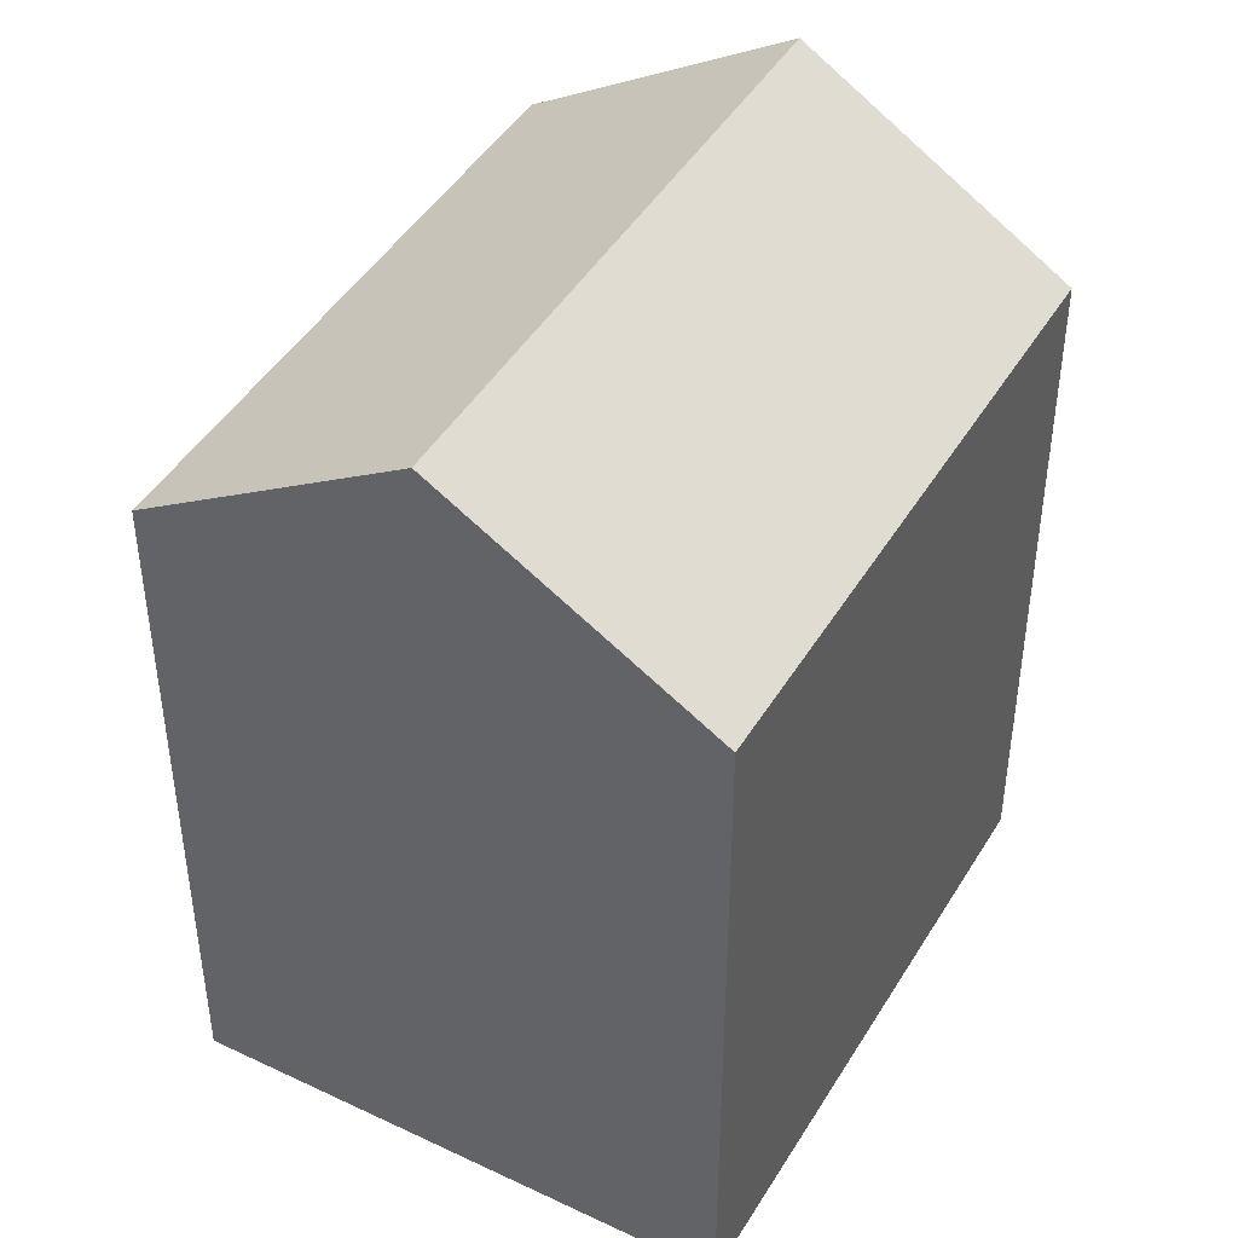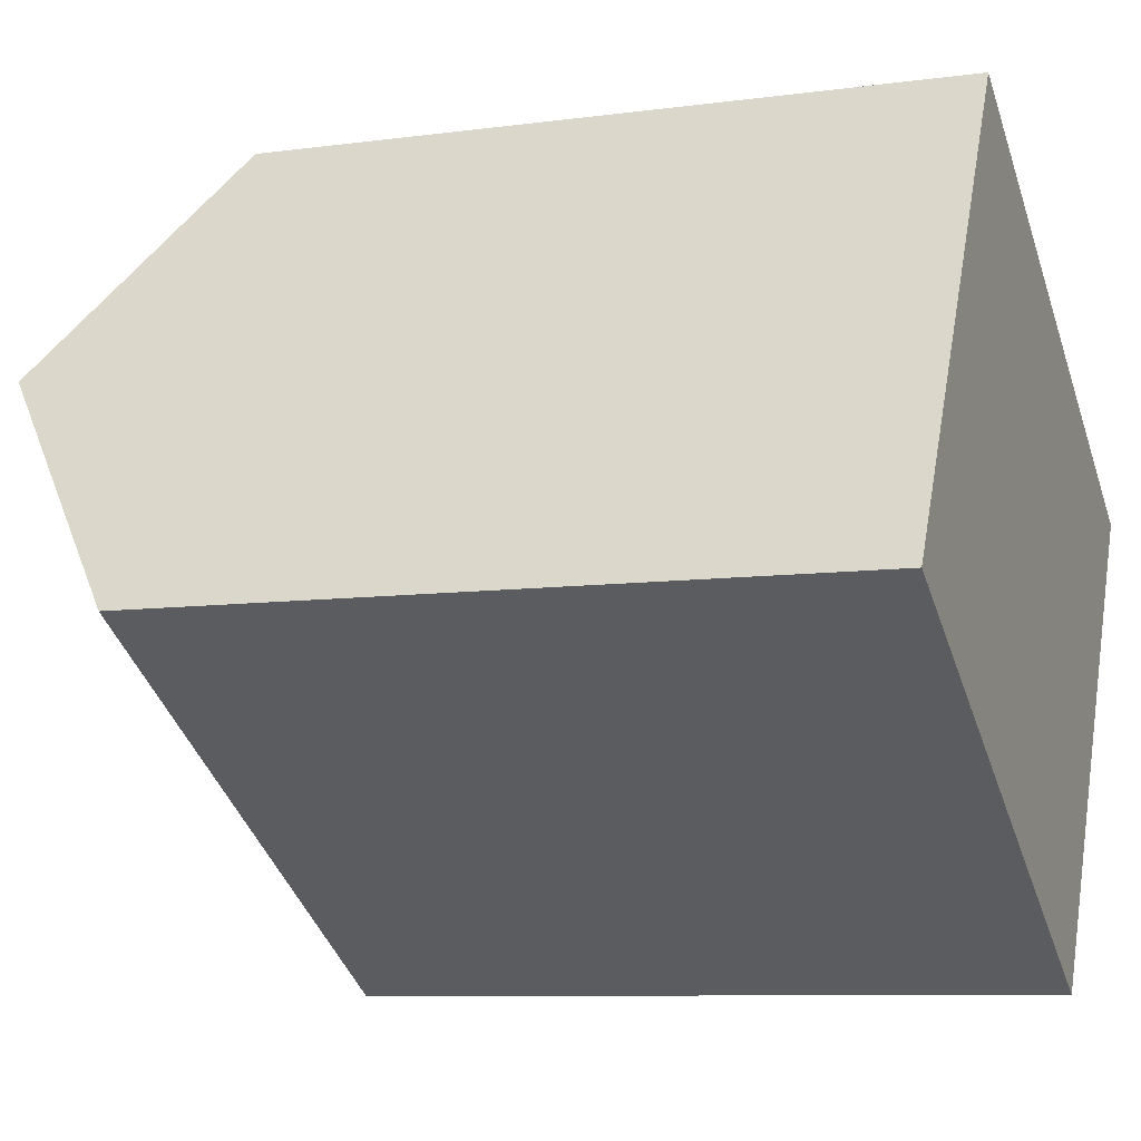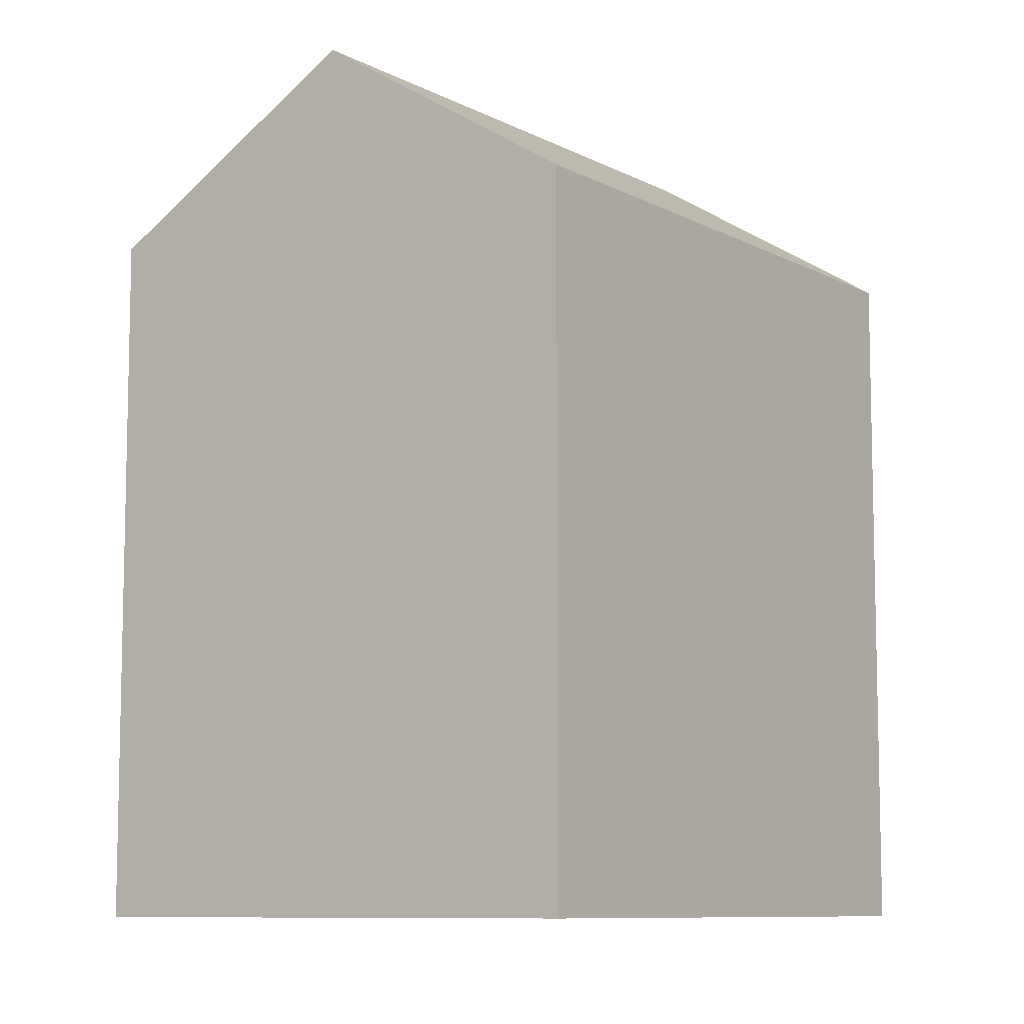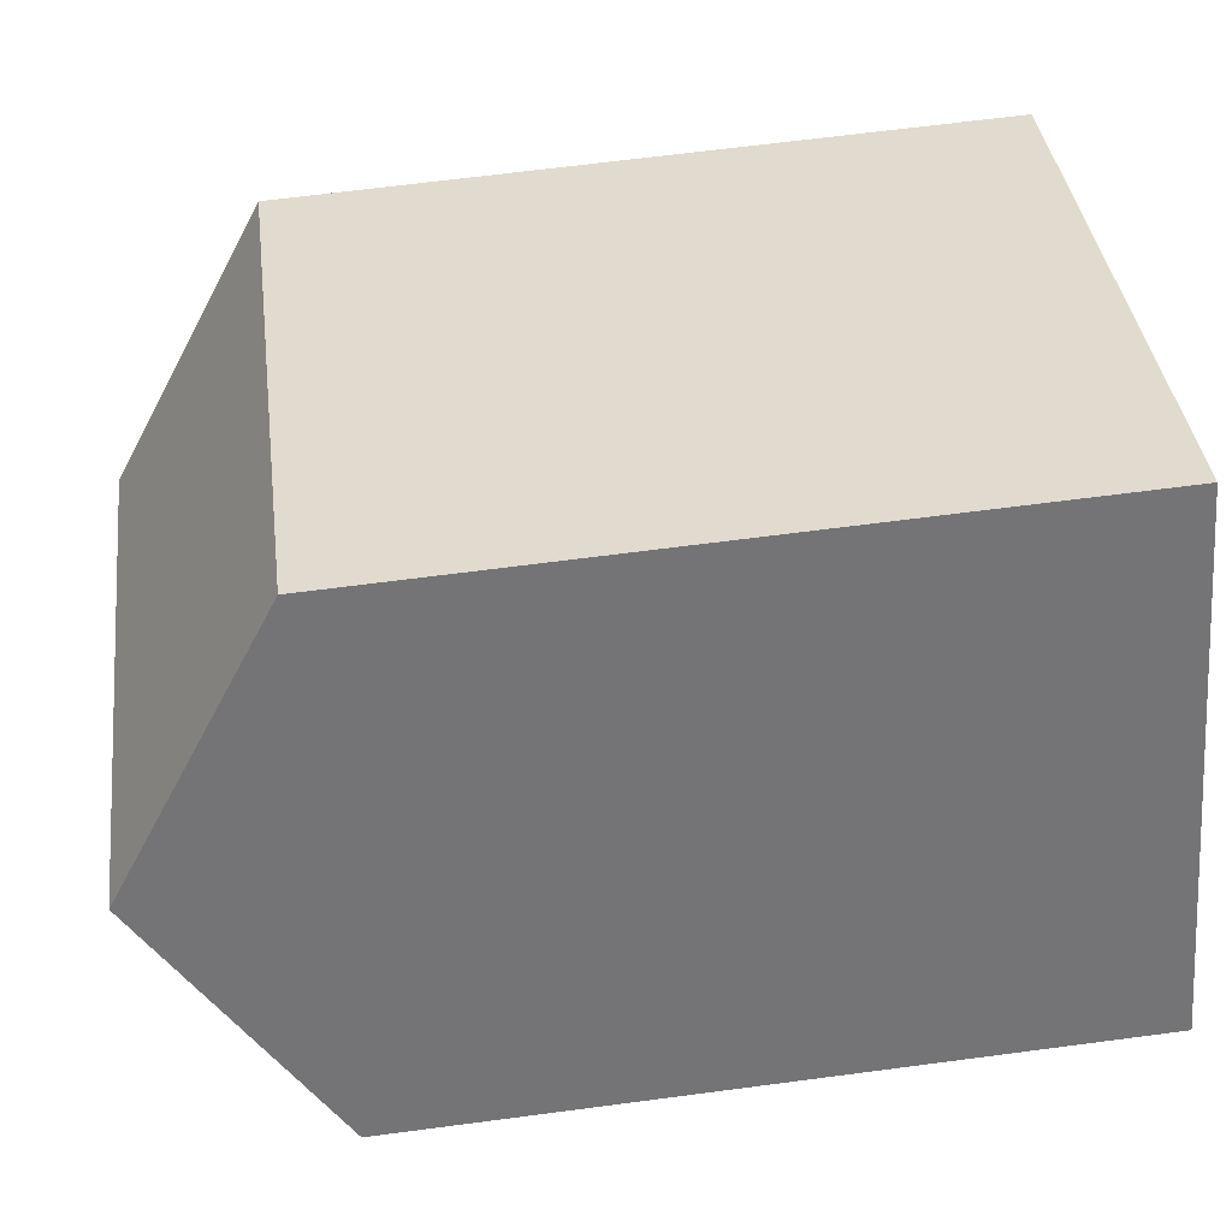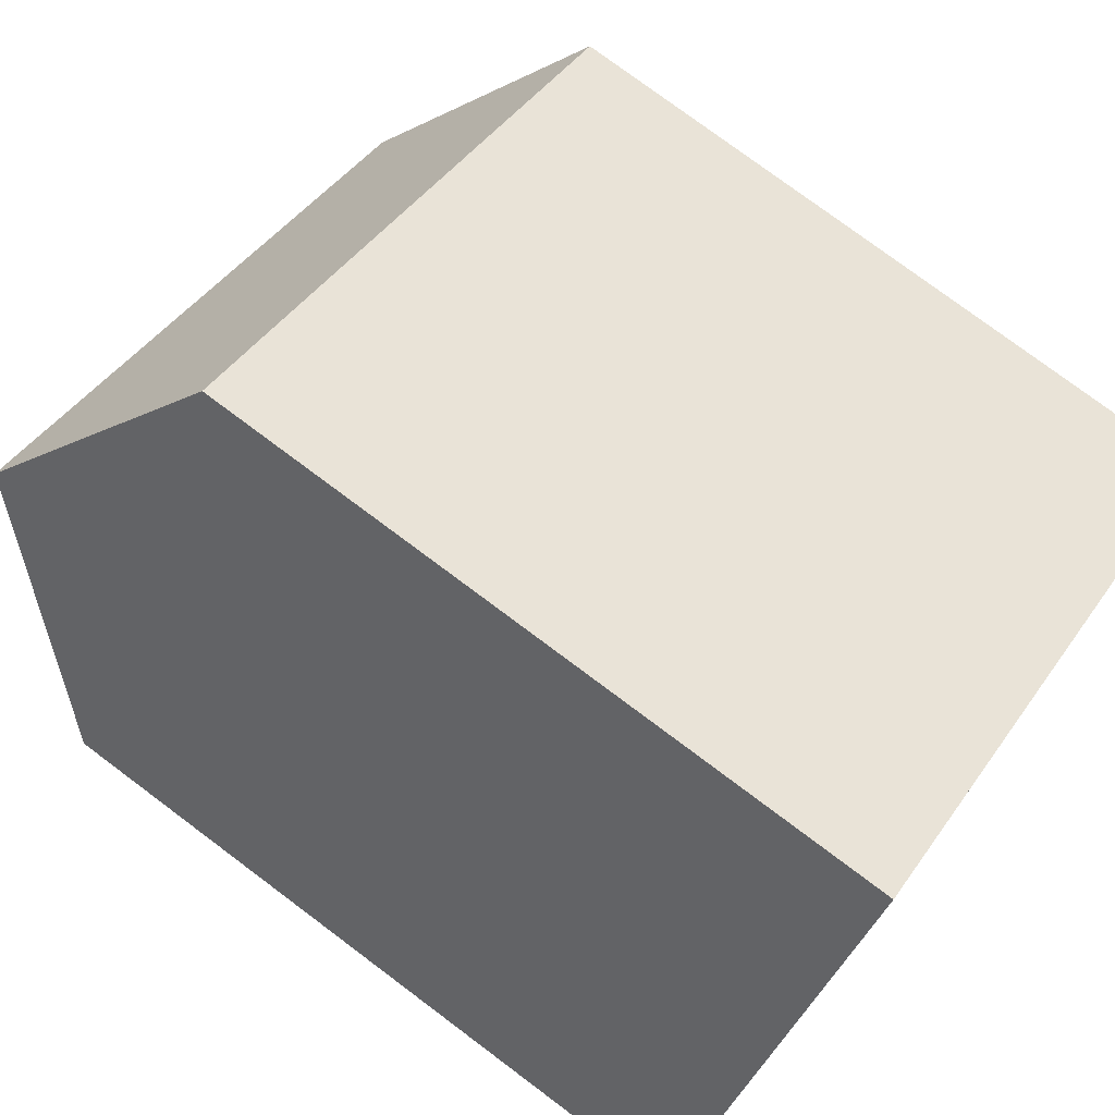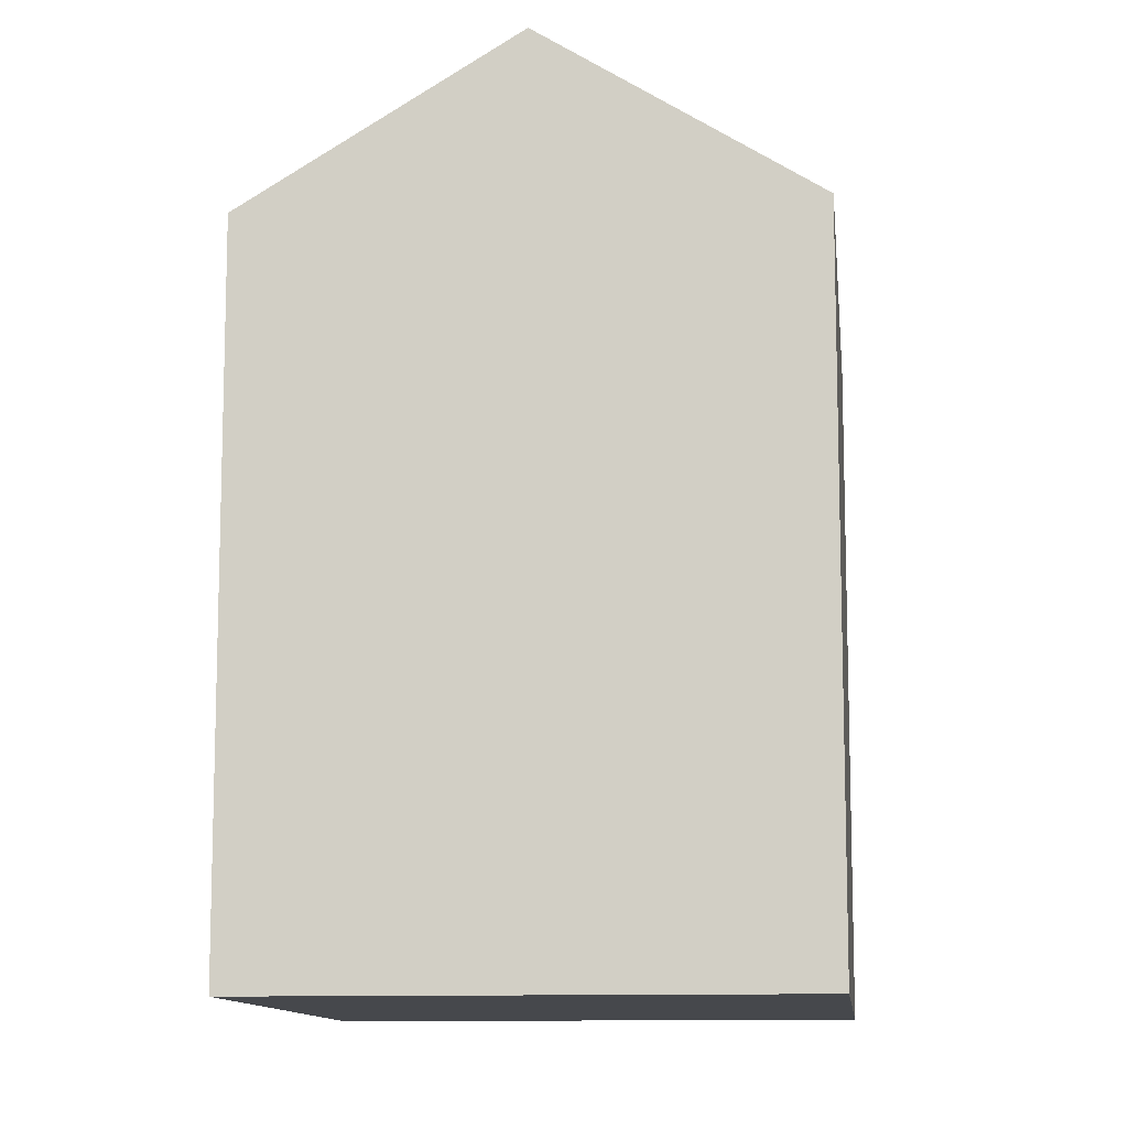
<metadata>
{"format":"obj","ext":"obj","renderer":"f3d","projection":"perspective","resolution":1024,"background":"white","views":[{"elev":45.2,"azim":-30.8,"up":"+Y"},{"elev":-8.5,"azim":-69.6,"up":"+Z"},{"elev":-8.8,"azim":-24.5,"up":"+Y"},{"elev":64.8,"azim":-97.6,"up":"+Z"},{"elev":77.4,"azim":-53.2,"up":"+Z"},{"elev":-11.2,"azim":-53.9,"up":"+Y"}]}
</metadata>
<code>
v  19.41 16.62 3.778
v  3.272 20.57 5.58
v  6.541 16.63 11.15
v  16.2 20.57 -1.848
v  0 16.62 1.018e-15
v  13 16.62 -7.467
v  0 0 0
v  6.541 -6.83e-16 11.15
v  3.272 -3.417e-16 5.58
v  19.41 -2.313e-16 3.778
v  13 4.572e-16 -7.467
v  16.2 1.132e-16 -1.848
g defaultobject
f 1 2 3
f 2 1 4
f 5 4 6
f 4 5 2
f 5 3 2
f 3 5 7
f 3 7 8
f 8 7 9
f 8 1 3
f 1 8 10
f 1 6 4
f 6 1 10
f 6 10 11
f 11 10 12
f 11 5 6
f 5 11 7
f 9 10 8
f 10 9 7
f 10 7 12
f 12 7 11

</code>
